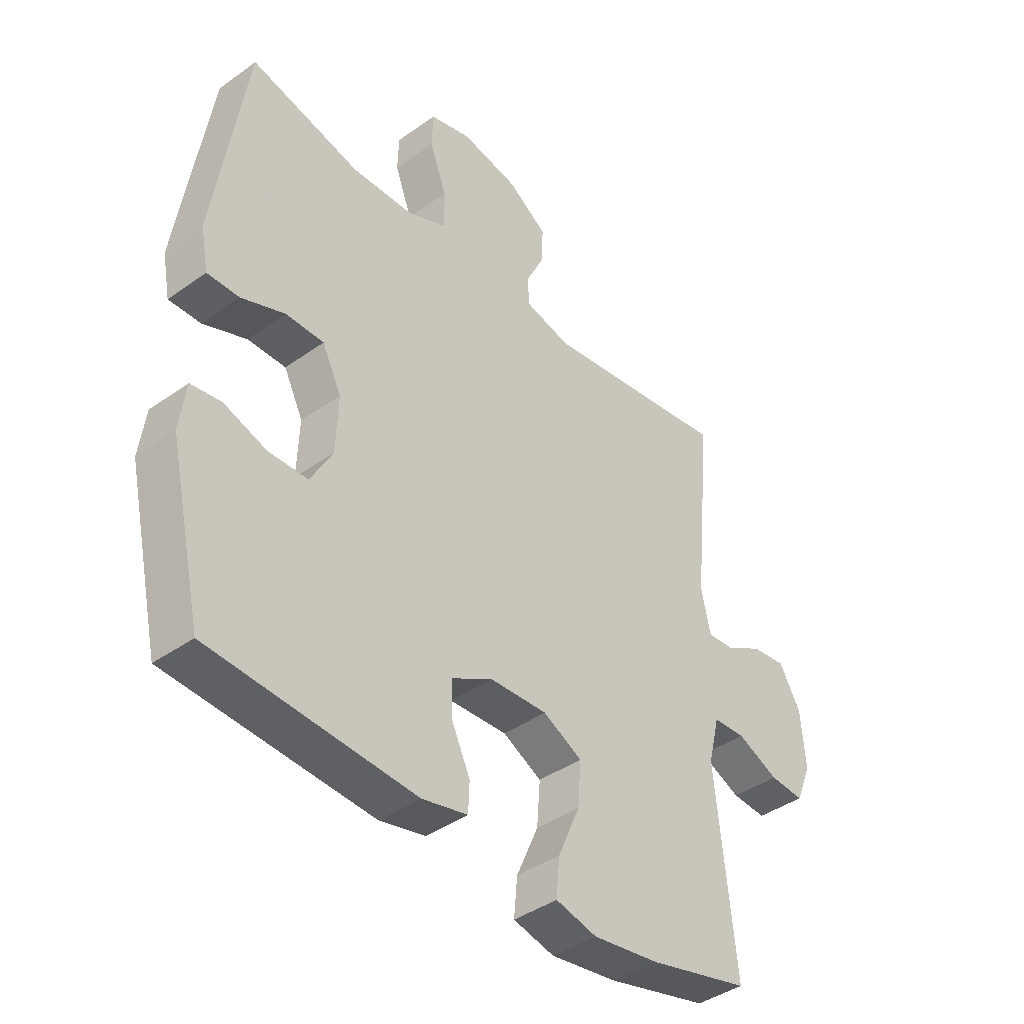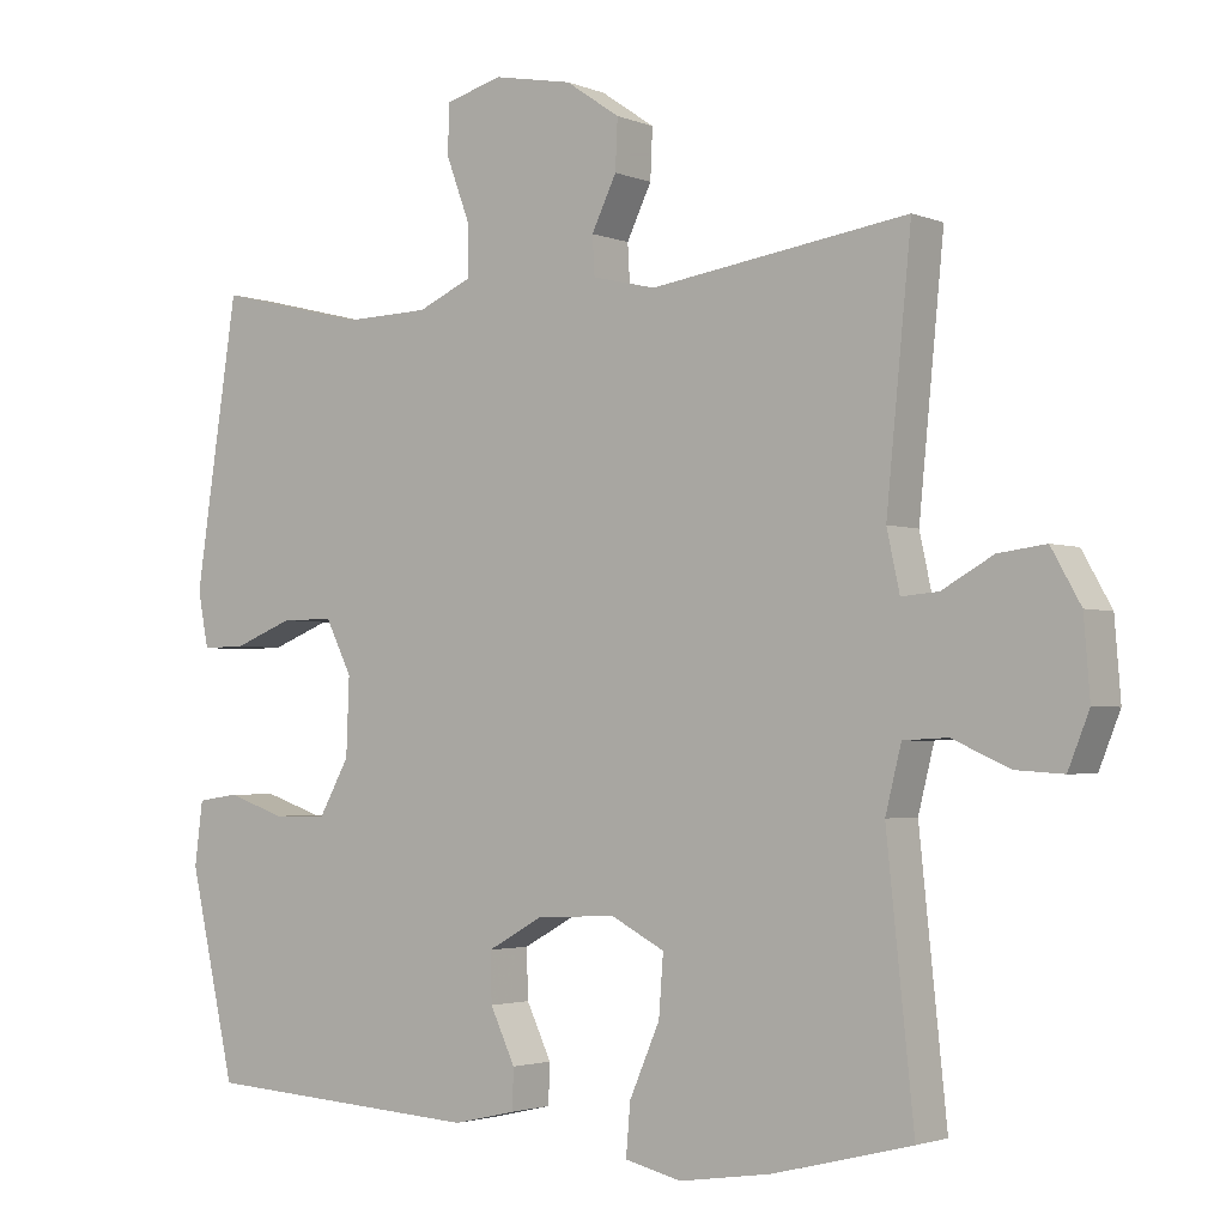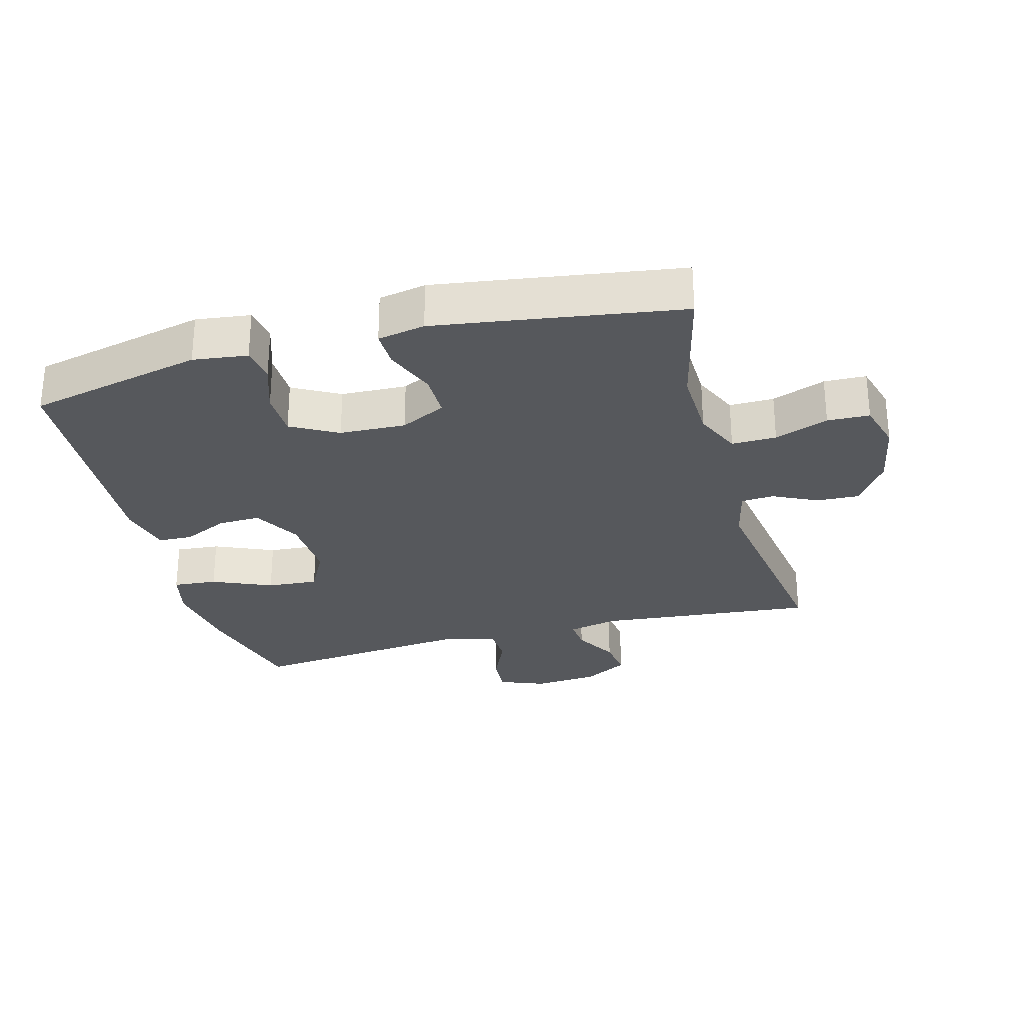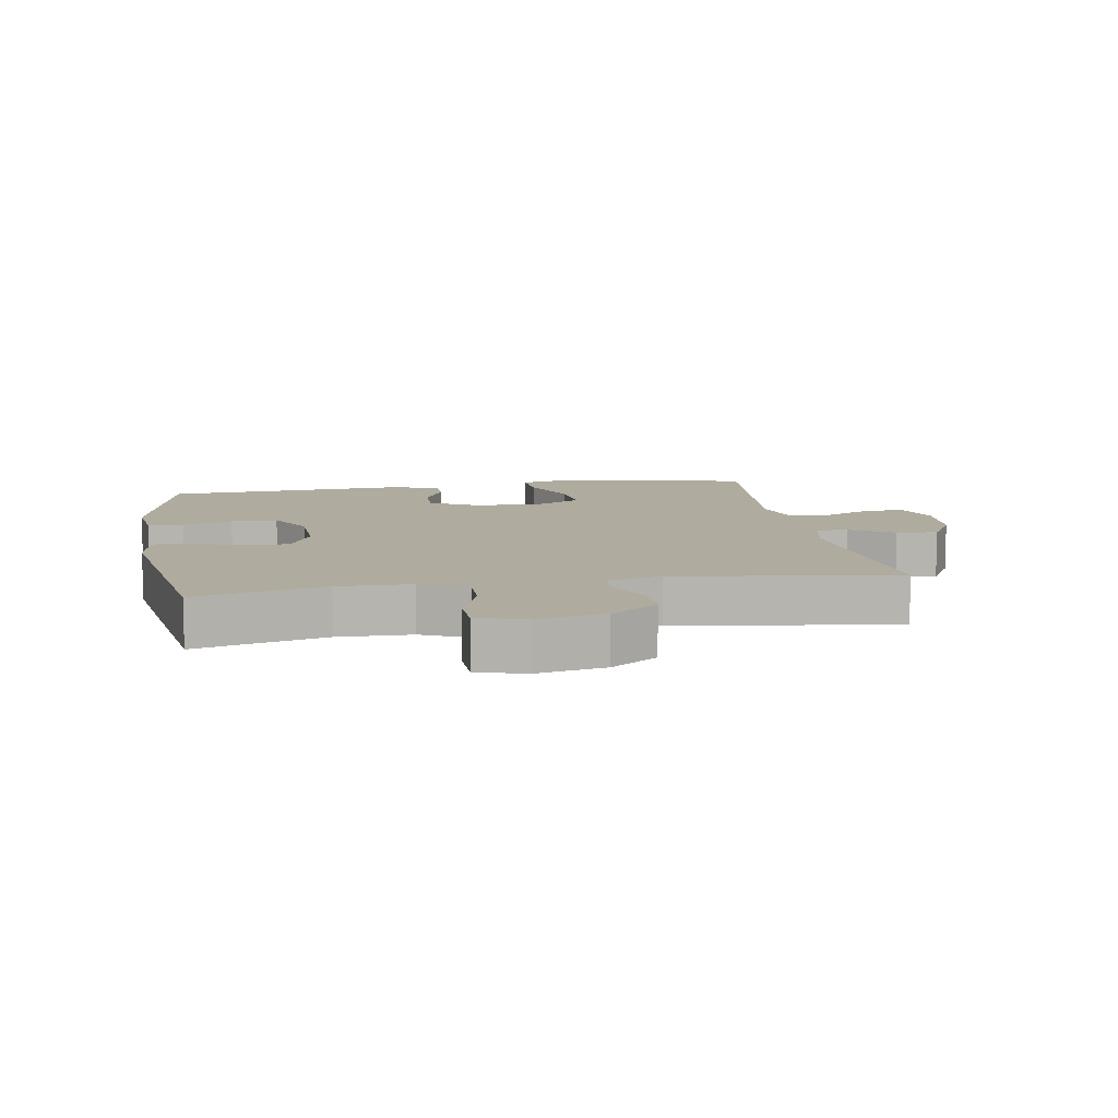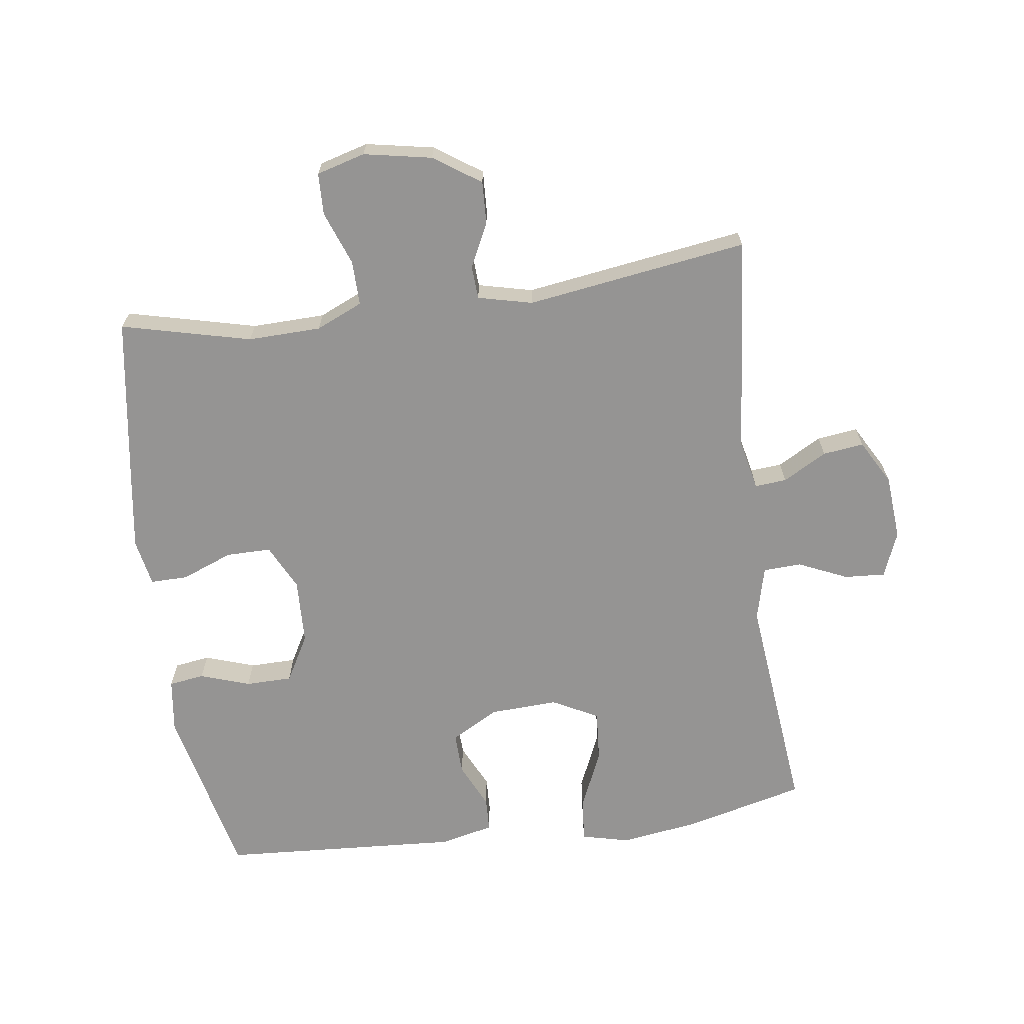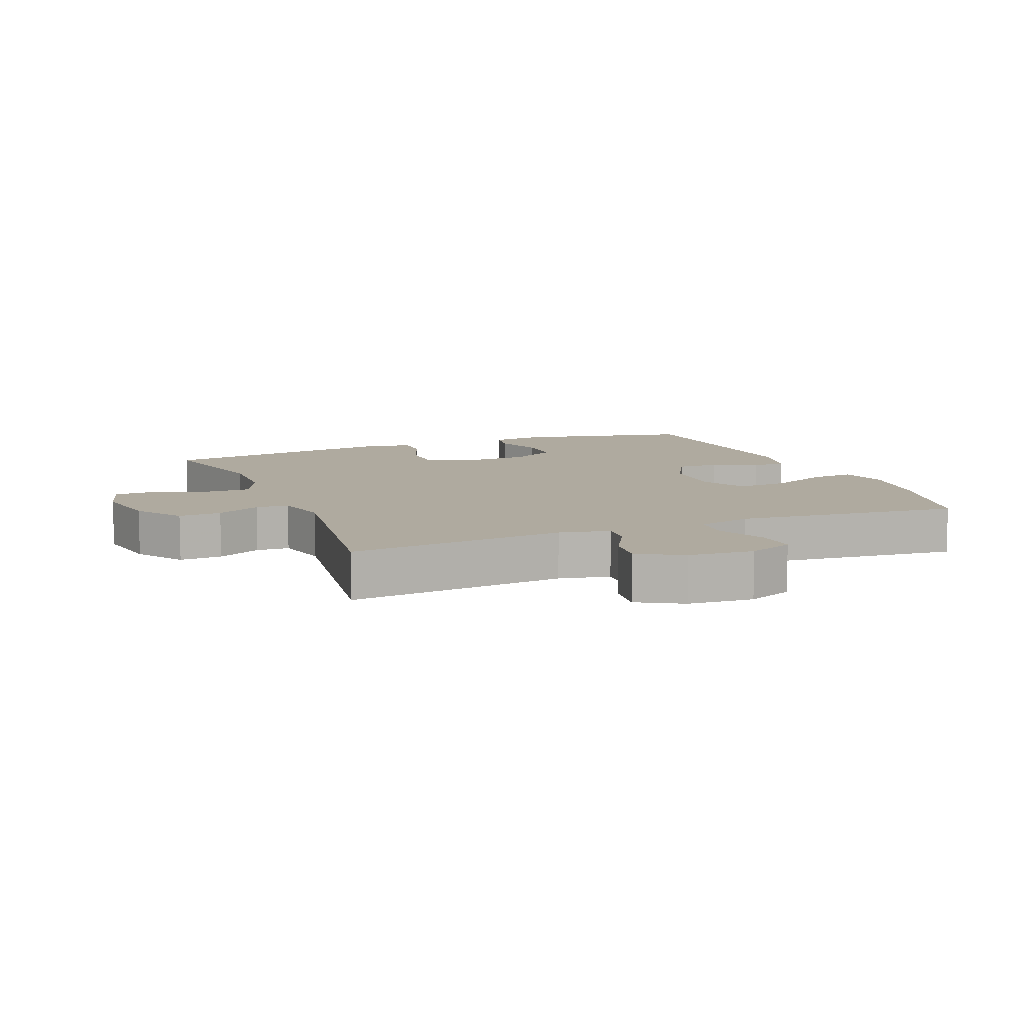
<metadata>
{"format":"obj","ext":"obj","renderer":"f3d","projection":"perspective","resolution":1024,"background":"white","views":[{"elev":-40.9,"azim":-48.9,"up":"+Z"},{"elev":-2.5,"azim":36.2,"up":"+Z"},{"elev":-28.2,"azim":-74.8,"up":"+Y"},{"elev":9.6,"azim":-9.7,"up":"+Y"},{"elev":-67.1,"azim":7.8,"up":"+Y"},{"elev":9.5,"azim":67.9,"up":"+Y"}]}
</metadata>
<code>
v -0.5 0.07 0.5
v -0.3 0.07 0.451
v -0.187 0.07 0.454
v -0.115 0.07 0.486
v -0.116 0.07 0.555
v -0.147 0.07 0.638
v -0.145 0.07 0.703
v -0.07 0.07 0.724
v 0.035 0.07 0.704
v 0.107 0.07 0.655
v 0.104 0.07 0.589
v 0.071 0.07 0.521
v 0.074 0.07 0.47
v 0.158 0.07 0.45
v 0.5 0.07 0.5
v 0.467 0.07 0.164
v 0.484 0.07 0.086
v 0.533 0.07 0.09
v 0.601 0.07 0.128
v 0.664 0.07 0.136
v 0.703 0.07 0.067
v 0.711 0.07 -0.034
v 0.683 0.07 -0.104
v 0.62 0.07 -0.1
v 0.544 0.07 -0.066
v 0.485 0.07 -0.069
v 0.464 0.07 -0.153
v 0.5 0.07 -0.5
v 0.316 0.07 -0.546
v 0.194 0.07 -0.564
v 0.119 0.07 -0.546
v 0.125 0.07 -0.478
v 0.165 0.07 -0.386
v 0.171 0.07 -0.307
v 0.1 0.07 -0.27
v -0.005 0.07 -0.275
v -0.079 0.07 -0.316
v -0.077 0.07 -0.381
v -0.044 0.07 -0.451
v -0.046 0.07 -0.504
v -0.129 0.07 -0.523
v -0.5 0.07 -0.5
v -0.561 0.07 -0.229
v -0.55 0.07 -0.145
v -0.495 0.07 -0.137
v -0.418 0.07 -0.163
v -0.346 0.07 -0.162
v -0.306 0.07 -0.09
v -0.302 0.07 0.012
v -0.337 0.07 0.082
v -0.406 0.07 0.082
v -0.485 0.07 0.051
v -0.543 0.07 0.05
v -0.557 0.07 0.123
v -0.54 0.07 0.238
v -0.5 0 0.5
v -0.3 0 0.451
v -0.187 0 0.454
v -0.115 0 0.486
v -0.116 0 0.555
v -0.147 0 0.638
v -0.145 0 0.703
v -0.07 0 0.724
v 0.035 0 0.704
v 0.107 0 0.655
v 0.104 0 0.589
v 0.071 0 0.521
v 0.074 0 0.47
v 0.158 0 0.45
v 0.5 0 0.5
v 0.467 0 0.164
v 0.484 0 0.086
v 0.533 0 0.09
v 0.601 0 0.128
v 0.664 0 0.136
v 0.703 0 0.067
v 0.711 0 -0.034
v 0.683 0 -0.104
v 0.62 0 -0.1
v 0.544 0 -0.066
v 0.485 0 -0.069
v 0.464 0 -0.153
v 0.5 0 -0.5
v 0.316 0 -0.546
v 0.194 0 -0.564
v 0.119 0 -0.546
v 0.125 0 -0.478
v 0.165 0 -0.386
v 0.171 0 -0.307
v 0.1 0 -0.27
v -0.005 0 -0.275
v -0.079 0 -0.316
v -0.077 0 -0.381
v -0.044 0 -0.451
v -0.046 0 -0.504
v -0.129 0 -0.523
v -0.5 0 -0.5
v -0.561 0 -0.229
v -0.55 0 -0.145
v -0.495 0 -0.137
v -0.418 0 -0.163
v -0.346 0 -0.162
v -0.306 0 -0.09
v -0.302 0 0.012
v -0.337 0 0.082
v -0.406 0 0.082
v -0.485 0 0.051
v -0.543 0 0.05
v -0.557 0 0.123
v -0.54 0 0.238
f 54 55 1 2
f 51 52 53 54
f 50 51 54 2
f 49 50 2 3
f 48 49 3 4
f 43 44 45 46
f 43 46 47
f 42 43 47
f 41 42 47 48
f 38 39 40 41
f 37 38 41 48
f 30 31 32 33
f 30 33 34
f 27 28 29 30
f 26 27 30 34
f 22 23 24 25
f 22 25 26
f 21 22 26
f 18 19 20 21
f 17 18 21 26
f 16 17 26 34
f 14 15 16 34
f 9 10 11 12
f 9 12 13
f 8 9 13
f 5 6 7 8
f 4 5 8 13
f 36 37 48 4
f 13 14 34 35
f 4 13 35 36
f 57 56 110 109
f 109 108 107 106
f 57 109 106 105
f 58 57 105 104
f 59 58 104 103
f 101 100 99 98
f 102 101 98
f 102 98 97
f 103 102 97 96
f 96 95 94 93
f 103 96 93 92
f 88 87 86 85
f 89 88 85
f 85 84 83 82
f 89 85 82 81
f 80 79 78 77
f 81 80 77
f 81 77 76
f 76 75 74 73
f 81 76 73 72
f 89 81 72 71
f 89 71 70 69
f 67 66 65 64
f 68 67 64
f 68 64 63
f 63 62 61 60
f 68 63 60 59
f 59 103 92 91
f 90 89 69 68
f 91 90 68 59
f 1 56 57 2
f 2 57 58 3
f 3 58 59 4
f 4 59 60 5
f 5 60 61 6
f 6 61 62 7
f 7 62 63 8
f 8 63 64 9
f 9 64 65 10
f 10 65 66 11
f 11 66 67 12
f 12 67 68 13
f 13 68 69 14
f 14 69 70 15
f 15 70 71 16
f 16 71 72 17
f 17 72 73 18
f 18 73 74 19
f 19 74 75 20
f 20 75 76 21
f 21 76 77 22
f 22 77 78 23
f 23 78 79 24
f 24 79 80 25
f 25 80 81 26
f 26 81 82 27
f 27 82 83 28
f 28 83 84 29
f 29 84 85 30
f 30 85 86 31
f 31 86 87 32
f 32 87 88 33
f 33 88 89 34
f 34 89 90 35
f 35 90 91 36
f 36 91 92 37
f 37 92 93 38
f 38 93 94 39
f 39 94 95 40
f 40 95 96 41
f 41 96 97 42
f 42 97 98 43
f 43 98 99 44
f 44 99 100 45
f 45 100 101 46
f 46 101 102 47
f 47 102 103 48
f 48 103 104 49
f 49 104 105 50
f 50 105 106 51
f 51 106 107 52
f 52 107 108 53
f 53 108 109 54
f 54 109 110 55
f 55 110 56 1

</code>
